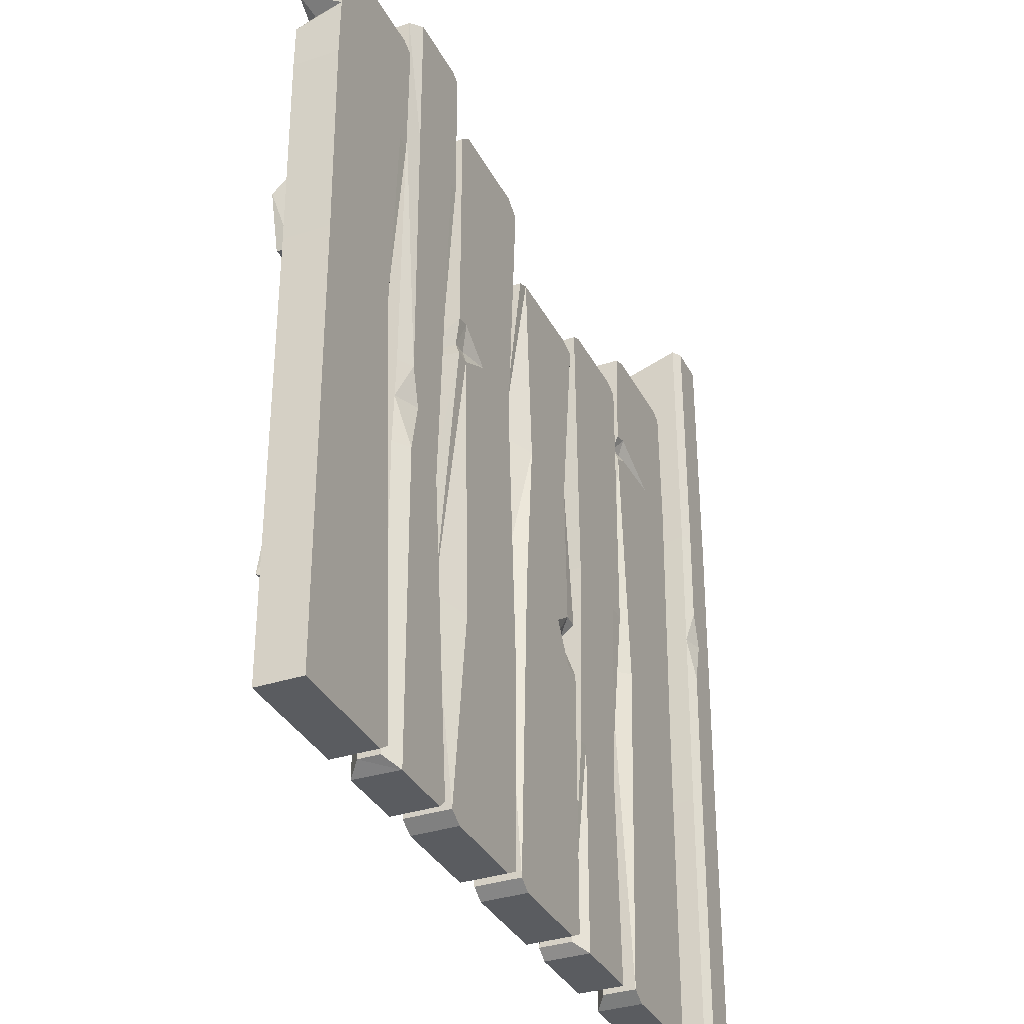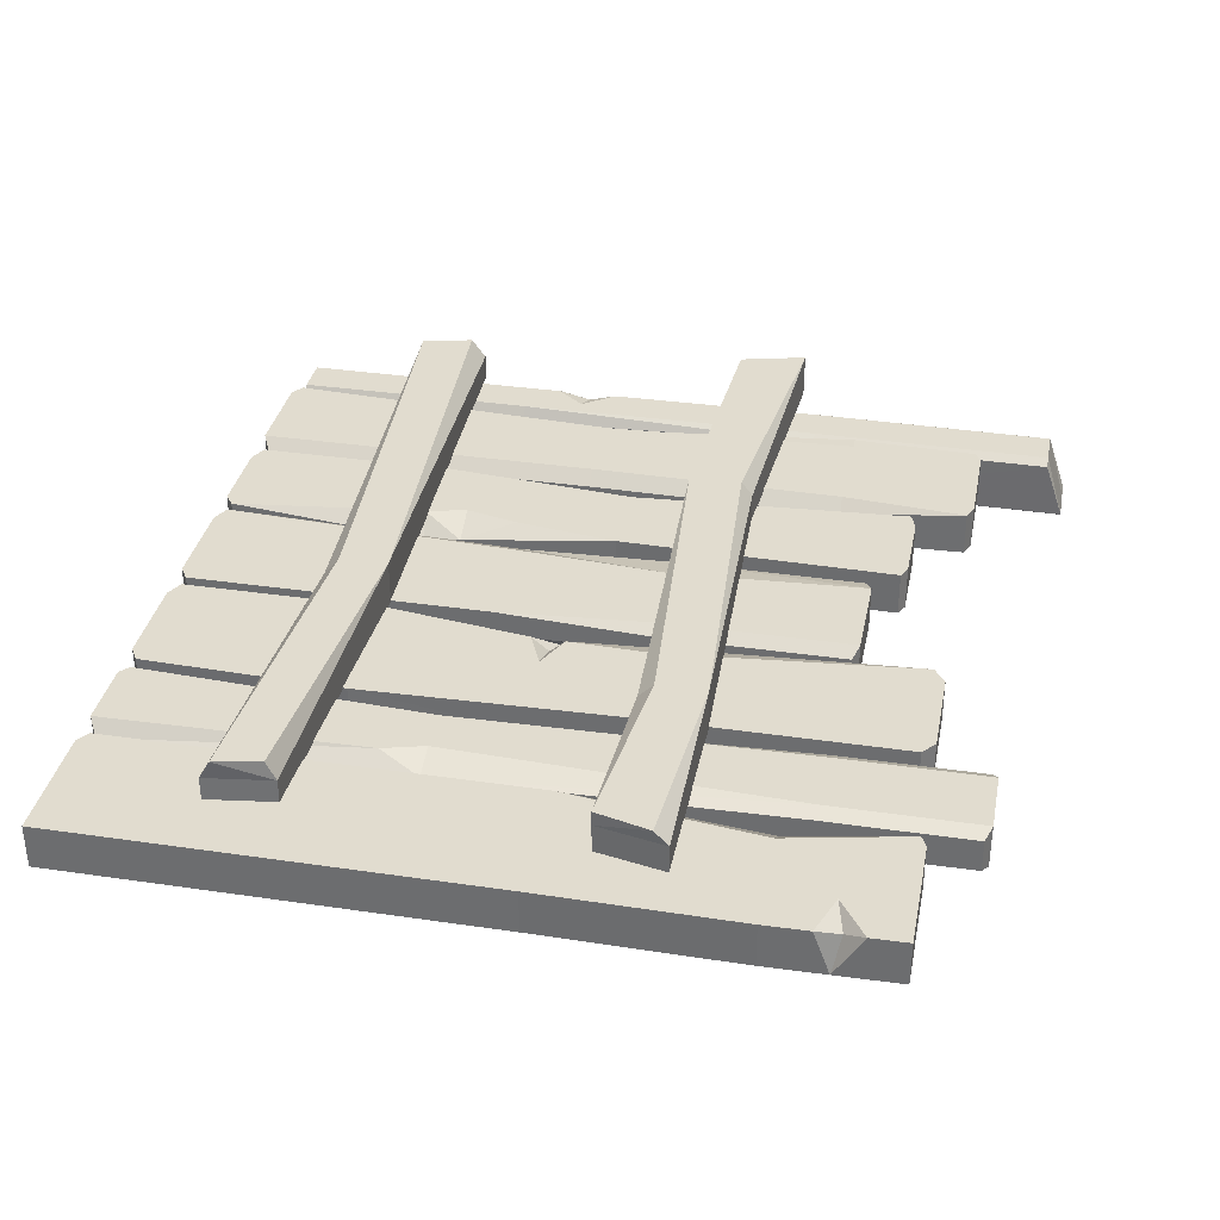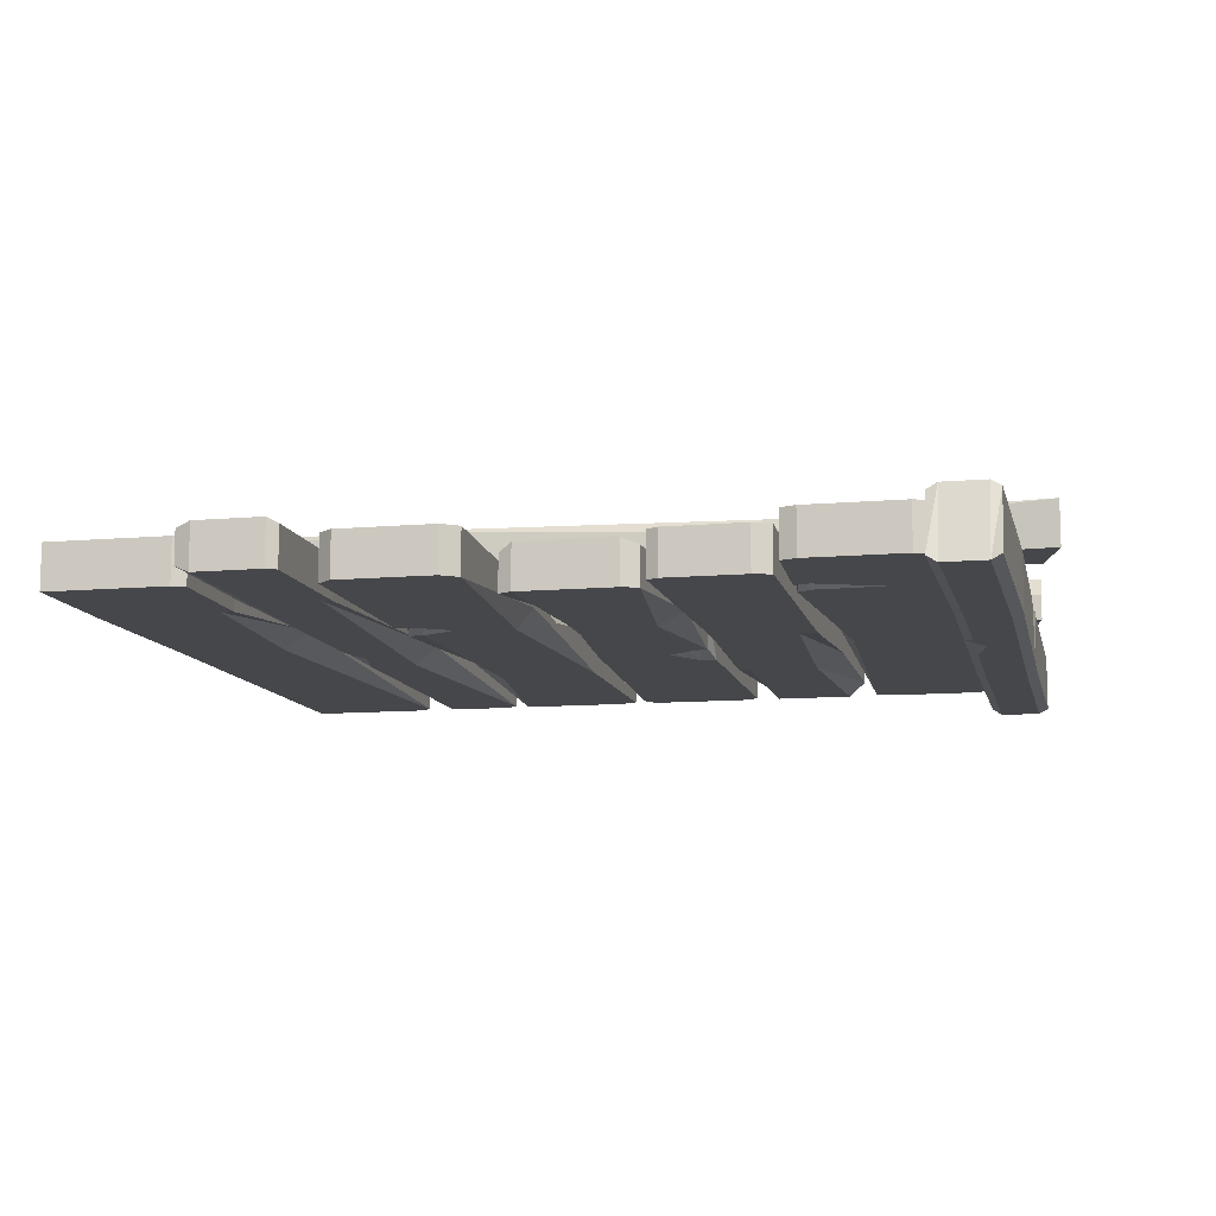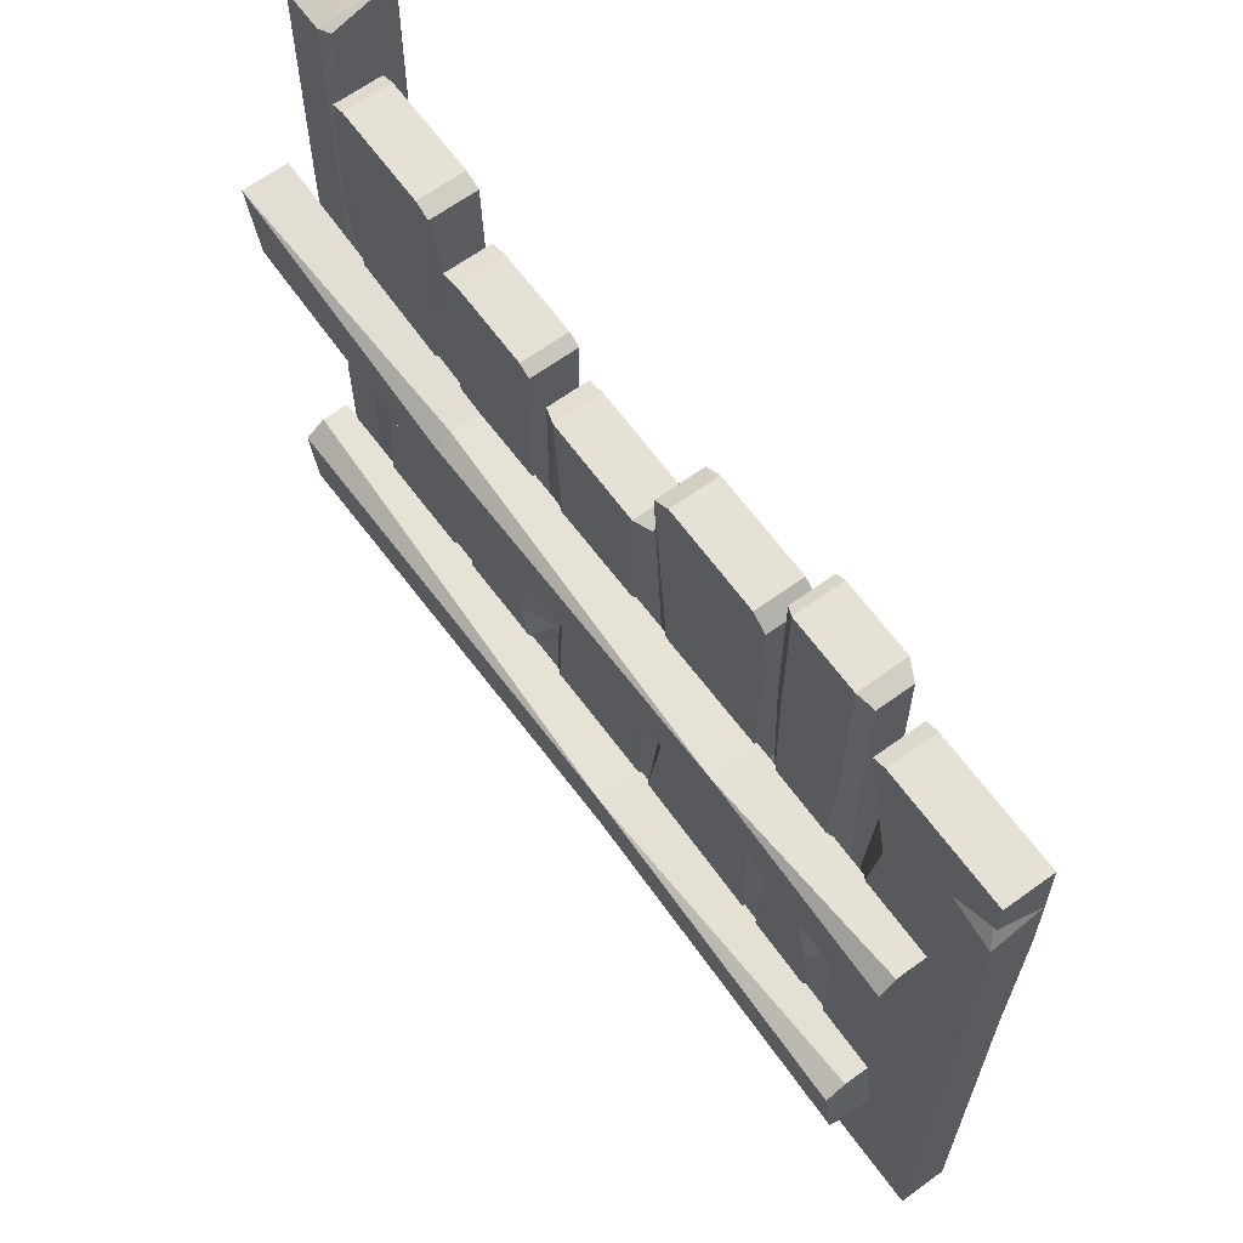
<metadata>
{"format":"obj","ext":"obj","renderer":"f3d","projection":"perspective","resolution":1024,"background":"white","views":[{"elev":-34.1,"azim":114.1,"up":"+Y"},{"elev":34.4,"azim":101.2,"up":"+Z"},{"elev":-10.8,"azim":-167.6,"up":"+Z"},{"elev":64.9,"azim":53.9,"up":"+Y"}]}
</metadata>
<code>
v -80.58 1.734 0.9176
v -68.6 1.734 -0.5228
v -80.58 164.8 1.149
v -68.6 164.8 1.11
v -80.58 168.8 -10.41
v -68.6 168.8 -10.18
v -80.58 1.734 -10.41
v -68.6 1.734 -10.18
v -70.58 164.8 2.25
v -70.58 168.8 -11.43
v -70.58 1.734 -11.43
v -70.58 1.734 2.25
v -78.64 164.8 2.25
v -78.64 168.8 -11.43
v -78.64 1.734 -11.43
v -78.64 1.734 2.25
v -69.15 115.1 1.11
v -71.13 115.1 2.25
v -79.19 115.1 2.25
v -81.13 115.1 1.149
v -81.13 117.9 -10.41
v -79.19 117.9 -11.43
v -71.13 117.9 -11.43
v -69.15 117.9 -10.18
v -68.6 51.52 -0.5228
v -70.58 51.52 2.25
v -78.64 51.52 2.25
v -80.58 51.52 0.9176
v -80.58 52.72 -10.41
v -78.64 52.72 -11.43
v -70.58 52.72 -11.43
v -68.6 52.72 -10.18
v -80.72 70.07 0.9787
v -78.78 69.97 2.25
v -78.71 57.52 2.25
v -80.66 58.14 0.9516
v -80.66 62.81 -10.41
v -73.87 63.33 2.25
v -79.47 64.6 0.1635
v -77.53 64.54 1.448
v -68.98 98.01 -10.18
v -70.97 98.24 -11.43
v -68.92 91.07 -10.18
v -73.13 90.91 -11.43
v -68.85 82.31 -10.18
v -70.83 82.17 -11.43
v -87.67 110.5 11.43
v -84.11 96.86 11.43
v 77.8 107 11.43
v 74.9 96.08 11.43
v 77.8 109.8 2.492
v 74.9 96.08 2.492
v -87.67 110.5 2.492
v -84.11 96.86 2.492
v -81.35 37.17 11.43
v -78.85 26.72 11.43
v 72.55 38.86 11.43
v 74.42 29.64 11.43
v 72.55 40.87 2.492
v 74.42 27.44 2.492
v -81.35 40.14 2.492
v -78.85 26.72 2.492
v -33.38 104.7 11.43
v -33.38 107 2.492
v -33.38 94.13 2.492
v -33.38 94.13 11.43
v 37.91 109.8 11.43
v 37.91 109.8 2.492
v 37.91 96.86 2.492
v 37.91 99.88 11.43
v 9.161 43.12 11.43
v 9.161 43.12 2.492
v 9.161 30.23 2.492
v 9.161 33.35 11.43
v -87.67 110.5 8.537
v -33.38 107 8.537
v 37.91 109.8 8.537
v 77.8 109.8 8.537
v 74.9 96.08 8.537
v 37.91 96.86 8.537
v -33.38 94.13 8.537
v -84.11 96.86 8.537
v -81.35 40.14 7.629
v 9.161 43.12 7.629
v 72.55 40.87 7.629
v 74.42 27.44 7.629
v 9.161 30.23 7.629
v -78.85 26.72 7.629
v 60.34 1.734 2.949
v 87.24 0 2.949
v 60.34 149.8 2.949
v 87.24 151 2.949
v 60.34 149.8 -5.985
v 87.24 151 -5.985
v 60.34 1.734 -5.985
v 87.24 0 -5.985
v 60.34 86.34 2.949
v 60.34 86.34 -2.566
v 87.24 86.34 -5.985
v 87.24 86.34 2.949
v 60.77 126 -0.5453
v 60.77 126 -5.985
v 87.67 126 -5.985
v 87.67 126 2.949
v 62.9 151 2.949
v 62.9 151 -5.985
v 63.33 126 -5.985
v 65.79 84.55 -5.985
v 62.9 0 -5.985
v 62.9 0 2.949
v 62.9 86.34 2.949
v 65.63 125.6 2.949
v 87.52 134.9 2.949
v 87.37 143.7 2.949
v 78.85 138 2.949
v 87.46 138.1 -5.985
v 84.77 139.6 0.7174
v 39.79 1.734 2.949
v 58.39 1.734 0.4015
v 39.79 160.4 1.964
v 58.39 160.4 1.964
v 39.79 160.4 -5.985
v 58.39 160.4 -4.534
v 39.79 1.734 -5.985
v 58.39 1.734 -3.746
v 39.79 132.2 -5.985
v 39.79 132.2 1.964
v 58.39 132.2 1.964
v 58.39 132.2 -4.775
v 58.39 61.87 0.6384
v 41.13 61.87 0.5594
v 41.13 61.87 -2.344
v 58.39 61.87 -3.746
v 41.75 161.6 2.949
v 41.75 161.6 -5.985
v 41.75 132.2 -5.985
v 45.48 61.58 -5.985
v 41.75 0 -5.985
v 41.75 0 2.949
v 43.09 61.87 2.949
v 41.75 132.2 2.949
v 55.26 161.6 2.949
v 55.26 161.6 -5.985
v 55.26 132.2 -5.985
v 55.26 61.87 -5.985
v 55.26 0 -5.985
v 55.51 0 2.949
v 52.28 61.89 2.949
v 55.26 132.2 2.949
v 58.39 71.35 -4.048
v 53.2 71.57 -5.985
v 58.39 79.08 -4.294
v 55.26 79.18 -5.985
v 54.64 53.47 2.949
v 58.39 54.39 0.609
v 11.66 1.734 2.949
v 37.14 1.734 2.949
v 11.66 147.8 2.949
v 37.14 147.8 2.949
v 11.66 147.8 -5.985
v 37.14 147.8 -5.985
v 11.66 1.734 -5.985
v 37.14 1.734 -5.985
v 11.66 96.9 0.7071
v 11.66 96.9 -1.8
v 37.14 94.98 -5.985
v 37.14 96.9 2.949
v 11.66 42.97 2.949
v 11.66 42.97 -5.985
v 38.48 42.97 -2.62
v 38.48 42.97 2.949
v 14.98 150.2 2.949
v 14.98 150.2 -5.985
v 14.98 96.9 -5.985
v 14.98 42.97 -5.985
v 14.98 0 -5.985
v 14.98 0 2.949
v 14.98 42.97 2.949
v 16.61 96.35 2.949
v 34.18 150.2 2.949
v 34.18 150.2 -5.985
v 34.18 94.98 -5.985
v 32.34 41.08 -5.985
v 34.18 0 -5.985
v 34.18 0 2.949
v 35.52 42.97 2.949
v 34.18 96.9 2.949
v 11.66 78.83 -1.533
v 15.88 72.3 2.949
v 16.08 79.06 2.949
v 23.42 75.6 2.949
v 16.45 75.98 0.5095
v 37.14 103.1 -5.985
v 34.18 103.6 -5.985
v 26.63 98.84 -5.985
v 35.87 98.35 -4.673
v 32.91 98.6 -4.673
v -16.24 1.734 2.949
v 9.242 1.734 2.949
v -16.24 132.4 1.772
v 9.242 132.4 1.319
v -16.24 132.4 -5.985
v 9.242 132.4 -5.985
v -16.24 1.734 -5.985
v 9.242 1.734 -5.985
v 9.242 95.72 1.319
v -17.55 95.72 1.044
v -17.55 95.72 -3.4
v 9.242 95.72 -2.119
v 9.242 63 2.949
v -16.24 63 1.044
v -14.65 63 -3.463
v 9.242 63 -2.119
v -12.87 133.6 2.949
v -12.87 133.6 -5.985
v -11.92 94.84 -5.985
v -11.63 63 -4.842
v -12.87 0 -5.985
v -12.87 0 2.949
v -12.87 63 2.949
v -10.54 94.1 2.949
v 6.583 133.6 2.949
v 6.583 133.6 -5.985
v 3.943 94.08 -5.985
v 6.583 63 -5.985
v 6.583 0 -5.985
v 6.583 0 2.949
v 6.583 63 2.949
v 6.583 95.72 2.949
v -16.38 66.52 -5.707
v -12.77 66.27 -5.985
v -8.128 63 -5.985
v -12.87 55.39 -5.985
v -16.24 55.01 -5.985
v -40.56 1.734 2.949
v -18.6 1.734 2.949
v -40.56 138.7 2.949
v -18.6 138.7 2.949
v -40.56 138.7 -5.985
v -18.6 138.7 -5.985
v -40.56 1.734 -3.204
v -18.6 1.734 -3.499
v -18.6 42.23 -0.7879
v -40.56 42.23 2.949
v -40.56 42.23 -3.204
v -18.6 42.23 -5.985
v -19.92 81.74 2.949
v -40.56 81.74 0.1158
v -40.56 81.74 -5.985
v -19.92 81.74 -5.985
v -36.93 139.9 2.949
v -36.93 139.9 -5.985
v -36.93 81.74 -5.985
v -34.94 40.82 -5.985
v -36.93 0 -5.985
v -36.93 0 2.949
v -36.93 42.23 2.949
v -36.93 81.74 2.949
v -20.96 139.9 2.949
v -20.96 139.9 -5.985
v -22.28 81.74 -5.985
v -20.96 42.23 -5.985
v -20.96 0 -5.985
v -20.96 0 2.949
v -23.48 41.4 2.949
v -22.28 81.74 2.949
v -25.44 49.73 2.949
v -18.85 49.76 -0.07571
v -22.91 60.69 2.949
v -19.19 59.92 0.8848
v -67.93 1.734 2.949
v -43.16 1.734 0.4942
v -67.93 149.8 2.949
v -43.16 149.8 2.949
v -67.93 149.8 -5.985
v -43.16 149.8 -5.985
v -67.93 1.734 -5.985
v -43.16 1.734 -5.985
v -43.16 71.41 0.4942
v -67.93 71.41 -0.02841
v -67.93 71.41 -5.985
v -43.16 71.41 -2.615
v -42.31 124 0.4942
v -68.81 124 2.949
v -68.81 124 -5.985
v -42.31 122.5 -5.985
v -46.28 150.9 2.949
v -46.28 150.9 -5.985
v -45.43 124 -5.985
v -46.28 71.41 -5.985
v -46.28 0 -5.985
v -46.28 0 2.949
v -46.28 71.41 2.949
v -45.43 124 2.949
v -65.22 150.9 2.949
v -65.22 150.9 -5.985
v -66.1 124 -5.985
v -65.22 71.41 -5.985
v -65.22 0 -5.985
v -65.22 0 2.949
v -63.63 71.41 2.949
v -66.1 124 2.949
v -42.46 128.7 -5.985
v -45.58 129.5 -5.985
v -58.34 124.4 -5.985
v -43.16 126.1 -4.471
v -46.27 126 -4.471
f 1 16 28
f 28 16 27
f 13 14 3
f 3 14 5
f 29 30 7
f 7 30 15
f 7 15 1
f 1 15 16
f 2 8 25
f 25 8 32
f 1 28 7
f 7 28 29
f 4 6 9
f 9 6 10
f 11 31 8
f 8 31 32
f 12 11 2
f 2 11 8
f 26 12 25
f 25 12 2
f 13 9 14
f 14 9 10
f 15 30 11
f 11 30 31
f 16 15 12
f 12 15 11
f 27 16 26
f 26 16 12
f 18 17 9
f 9 17 4
f 19 18 13
f 13 18 9
f 20 19 3
f 3 19 13
f 20 3 21
f 21 3 5
f 14 22 5
f 5 22 21
f 22 14 23
f 23 14 10
f 23 10 24
f 24 10 6
f 17 24 4
f 4 24 6
f 18 26 17
f 17 26 25
f 19 34 18
f 27 26 35
f 35 26 38
f 26 18 38
f 34 38 18
f 34 19 33
f 33 19 20
f 28 36 29
f 29 36 37
f 21 22 37
f 30 29 22
f 22 29 37
f 31 30 46
f 22 23 30
f 46 30 44
f 30 23 44
f 23 42 44
f 41 42 24
f 24 42 23
f 24 17 41
f 17 25 41
f 41 25 43
f 43 25 45
f 25 32 45
f 27 35 28
f 28 35 36
f 40 38 34
f 40 34 39
f 39 34 33
f 37 33 21
f 21 33 20
f 37 39 33
f 37 36 39
f 35 40 36
f 36 40 39
f 35 38 40
f 44 42 43
f 43 42 41
f 45 46 43
f 43 46 44
f 31 46 32
f 32 46 45
f 47 48 63
f 63 48 66
f 78 79 51
f 51 79 52
f 65 54 64
f 64 54 53
f 53 54 75
f 75 54 82
f 82 54 81
f 81 54 65
f 53 75 64
f 64 75 76
f 55 56 71
f 71 56 74
f 85 86 59
f 59 86 60
f 73 62 72
f 72 62 61
f 61 62 83
f 83 62 88
f 88 62 87
f 87 62 73
f 61 83 72
f 72 83 84
f 64 76 68
f 68 76 77
f 68 69 64
f 64 69 65
f 81 65 80
f 80 65 69
f 66 70 63
f 63 70 67
f 68 77 51
f 51 77 78
f 51 52 68
f 68 52 69
f 80 69 79
f 79 69 52
f 70 50 67
f 67 50 49
f 72 84 59
f 59 84 85
f 60 73 59
f 59 73 72
f 87 73 86
f 86 73 60
f 71 74 57
f 57 74 58
f 75 47 76
f 76 47 63
f 77 76 67
f 67 76 63
f 77 67 78
f 78 67 49
f 50 79 49
f 49 79 78
f 70 80 50
f 50 80 79
f 81 80 66
f 66 80 70
f 48 82 66
f 66 82 81
f 75 82 47
f 47 82 48
f 55 71 83
f 83 71 84
f 84 71 85
f 85 71 57
f 57 58 85
f 85 58 86
f 74 87 58
f 58 87 86
f 88 87 56
f 56 87 74
f 83 88 55
f 55 88 56
f 110 111 89
f 89 111 97
f 91 105 93
f 93 105 106
f 98 108 95
f 95 108 109
f 95 109 89
f 89 109 110
f 90 96 100
f 100 96 99
f 95 89 98
f 98 89 97
f 97 101 98
f 98 101 102
f 102 107 98
f 98 107 108
f 100 99 104
f 104 99 103
f 111 112 97
f 97 112 101
f 102 101 93
f 93 101 91
f 106 107 93
f 93 107 102
f 117 116 114
f 101 112 91
f 91 112 105
f 105 92 106
f 106 92 94
f 106 94 107
f 94 116 107
f 107 116 103
f 108 107 99
f 99 107 103
f 109 108 96
f 96 108 99
f 110 109 90
f 90 109 96
f 111 110 100
f 100 110 90
f 111 100 112
f 112 100 104
f 105 112 92
f 104 113 112
f 113 115 112
f 112 115 92
f 115 114 92
f 114 115 117
f 104 103 113
f 113 103 116
f 116 94 114
f 114 94 92
f 117 115 113
f 113 116 117
f 127 141 120
f 120 141 134
f 134 135 120
f 120 135 122
f 135 136 122
f 122 136 126
f 124 138 118
f 118 138 139
f 129 123 128
f 128 123 121
f 126 127 122
f 122 127 120
f 124 118 132
f 132 118 131
f 139 140 118
f 118 140 131
f 125 133 119
f 130 155 133
f 119 133 155
f 132 137 124
f 124 137 138
f 140 141 131
f 131 141 127
f 131 127 132
f 132 127 126
f 126 136 132
f 132 136 137
f 129 128 152
f 130 133 128
f 133 150 128
f 150 152 128
f 134 142 135
f 135 142 143
f 136 135 144
f 144 135 143
f 145 137 151
f 137 136 151
f 151 136 153
f 136 144 153
f 138 137 146
f 146 137 145
f 138 146 139
f 139 146 147
f 139 147 140
f 148 140 154
f 140 147 154
f 140 148 141
f 141 148 149
f 134 141 142
f 142 141 149
f 121 123 142
f 142 123 143
f 143 123 144
f 144 123 129
f 152 153 129
f 129 153 144
f 146 145 125
f 125 145 133
f 147 146 119
f 119 146 125
f 148 154 130
f 130 154 155
f 148 130 149
f 149 130 128
f 142 149 121
f 121 149 128
f 151 150 145
f 145 150 133
f 151 153 150
f 150 153 152
f 155 154 119
f 119 154 147
f 177 178 156
f 156 178 168
f 158 172 160
f 160 172 173
f 169 175 162
f 162 175 176
f 162 176 156
f 156 176 177
f 163 170 157
f 157 170 171
f 162 156 169
f 169 156 168
f 164 158 165
f 165 158 160
f 173 174 160
f 160 174 165
f 167 193 159
f 159 193 161
f 164 179 158
f 158 179 172
f 168 188 169
f 169 188 165
f 188 164 165
f 165 174 169
f 169 174 175
f 170 166 171
f 171 166 167
f 188 190 164
f 164 190 179
f 172 180 173
f 173 180 181
f 174 173 195
f 195 173 194
f 173 181 194
f 183 175 182
f 182 175 195
f 175 174 195
f 175 183 176
f 176 183 184
f 177 176 185
f 185 176 184
f 177 185 178
f 178 185 186
f 178 186 189
f 189 186 191
f 186 187 191
f 187 179 191
f 179 190 191
f 172 179 180
f 180 179 187
f 180 159 181
f 181 159 161
f 193 194 161
f 161 194 181
f 183 182 170
f 170 182 166
f 184 183 163
f 163 183 170
f 185 184 157
f 157 184 163
f 185 157 186
f 186 157 171
f 187 186 167
f 167 186 171
f 180 187 159
f 159 187 167
f 178 189 168
f 168 189 188
f 192 191 190
f 188 192 190
f 188 189 192
f 189 191 192
f 167 196 193
f 197 194 196
f 196 194 193
f 195 194 197
f 167 166 196
f 197 196 182
f 182 196 166
f 195 197 182
f 219 220 198
f 198 220 211
f 214 215 200
f 200 215 202
f 217 233 212
f 212 233 234
f 204 218 198
f 198 218 219
f 205 213 199
f 199 213 210
f 234 211 212
f 221 214 207
f 207 214 200
f 207 200 208
f 208 200 202
f 215 216 202
f 202 216 208
f 206 209 201
f 201 209 203
f 220 221 211
f 211 221 207
f 212 211 230
f 230 231 212
f 212 231 217
f 210 213 206
f 206 213 209
f 214 222 215
f 215 222 223
f 216 215 224
f 224 215 223
f 217 231 232
f 232 233 217
f 219 218 227
f 227 218 226
f 220 219 228
f 228 219 227
f 220 228 221
f 221 228 229
f 221 229 214
f 214 229 222
f 222 201 223
f 223 201 203
f 224 223 209
f 209 223 203
f 225 224 213
f 213 224 209
f 226 225 205
f 205 225 213
f 227 226 199
f 199 226 205
f 227 199 228
f 228 199 210
f 228 210 229
f 229 210 206
f 222 229 201
f 201 229 206
f 211 207 230
f 230 207 208
f 208 216 230
f 230 216 231
f 225 232 224
f 232 231 224
f 231 216 224
f 218 233 226
f 225 226 232
f 233 232 226
f 234 233 204
f 204 233 218
f 204 198 234
f 234 198 211
f 256 257 235
f 235 257 244
f 237 251 239
f 239 251 252
f 245 254 241
f 241 254 255
f 255 256 241
f 241 256 235
f 236 242 243
f 243 242 246
f 241 235 245
f 245 235 244
f 257 258 244
f 244 258 248
f 244 248 245
f 245 248 249
f 249 253 245
f 245 253 254
f 247 270 250
f 250 270 246
f 270 268 246
f 243 246 268
f 248 258 237
f 237 258 251
f 249 248 239
f 239 248 237
f 252 253 239
f 239 253 249
f 247 250 238
f 238 250 240
f 251 259 252
f 252 259 260
f 253 252 261
f 261 252 260
f 254 253 262
f 262 253 261
f 255 254 263
f 263 254 262
f 256 255 264
f 264 255 263
f 257 256 265
f 265 256 264
f 265 267 257
f 257 267 258
f 267 269 258
f 258 269 266
f 258 266 251
f 251 266 259
f 259 238 260
f 260 238 240
f 260 240 261
f 261 240 250
f 261 250 262
f 262 250 246
f 263 262 242
f 242 262 246
f 263 242 264
f 264 242 236
f 264 236 265
f 265 236 243
f 266 269 247
f 247 269 270
f 259 266 238
f 238 266 247
f 267 265 268
f 268 265 243
f 270 269 268
f 268 269 267
f 300 301 271
f 271 301 280
f 273 295 275
f 275 295 296
f 281 298 277
f 277 298 299
f 277 299 271
f 271 299 300
f 278 282 272
f 272 282 279
f 271 280 277
f 277 280 281
f 301 302 280
f 280 302 284
f 281 280 285
f 285 280 284
f 285 297 281
f 281 297 298
f 282 286 279
f 279 286 283
f 284 302 273
f 273 302 295
f 285 284 275
f 275 284 273
f 296 297 275
f 275 297 285
f 283 303 274
f 274 303 276
f 287 274 288
f 288 274 276
f 303 304 276
f 276 304 288
f 289 286 290
f 290 286 282
f 291 290 278
f 278 290 282
f 292 291 272
f 272 291 278
f 292 272 293
f 293 272 279
f 293 279 294
f 294 279 283
f 287 294 274
f 274 294 283
f 295 287 296
f 296 287 288
f 297 296 305
f 296 288 305
f 288 304 305
f 298 297 290
f 297 305 290
f 305 289 290
f 299 298 291
f 291 298 290
f 300 299 292
f 292 299 291
f 300 292 301
f 301 292 293
f 302 301 294
f 294 301 293
f 295 302 287
f 287 302 294
f 283 306 303
f 307 304 306
f 306 304 303
f 305 304 307
f 283 286 306
f 307 306 289
f 289 306 286
f 305 307 289

</code>
